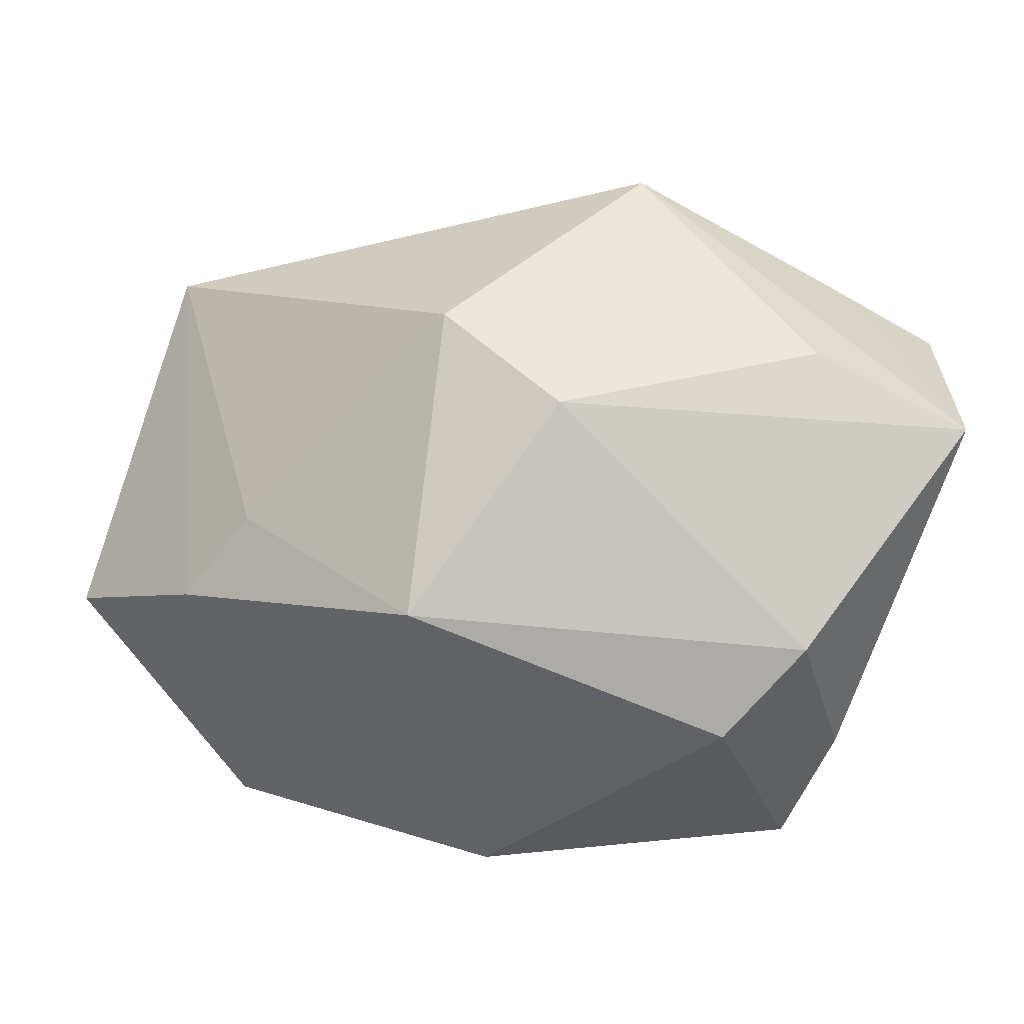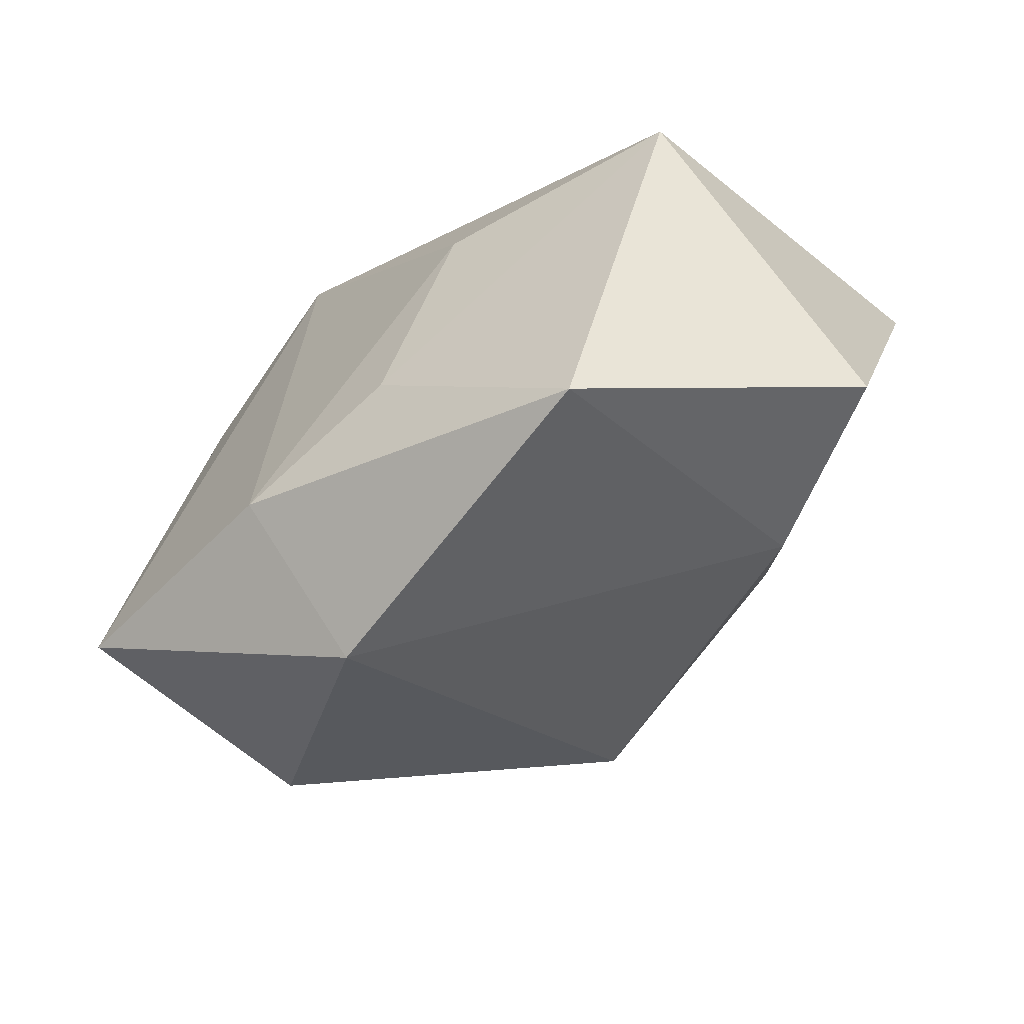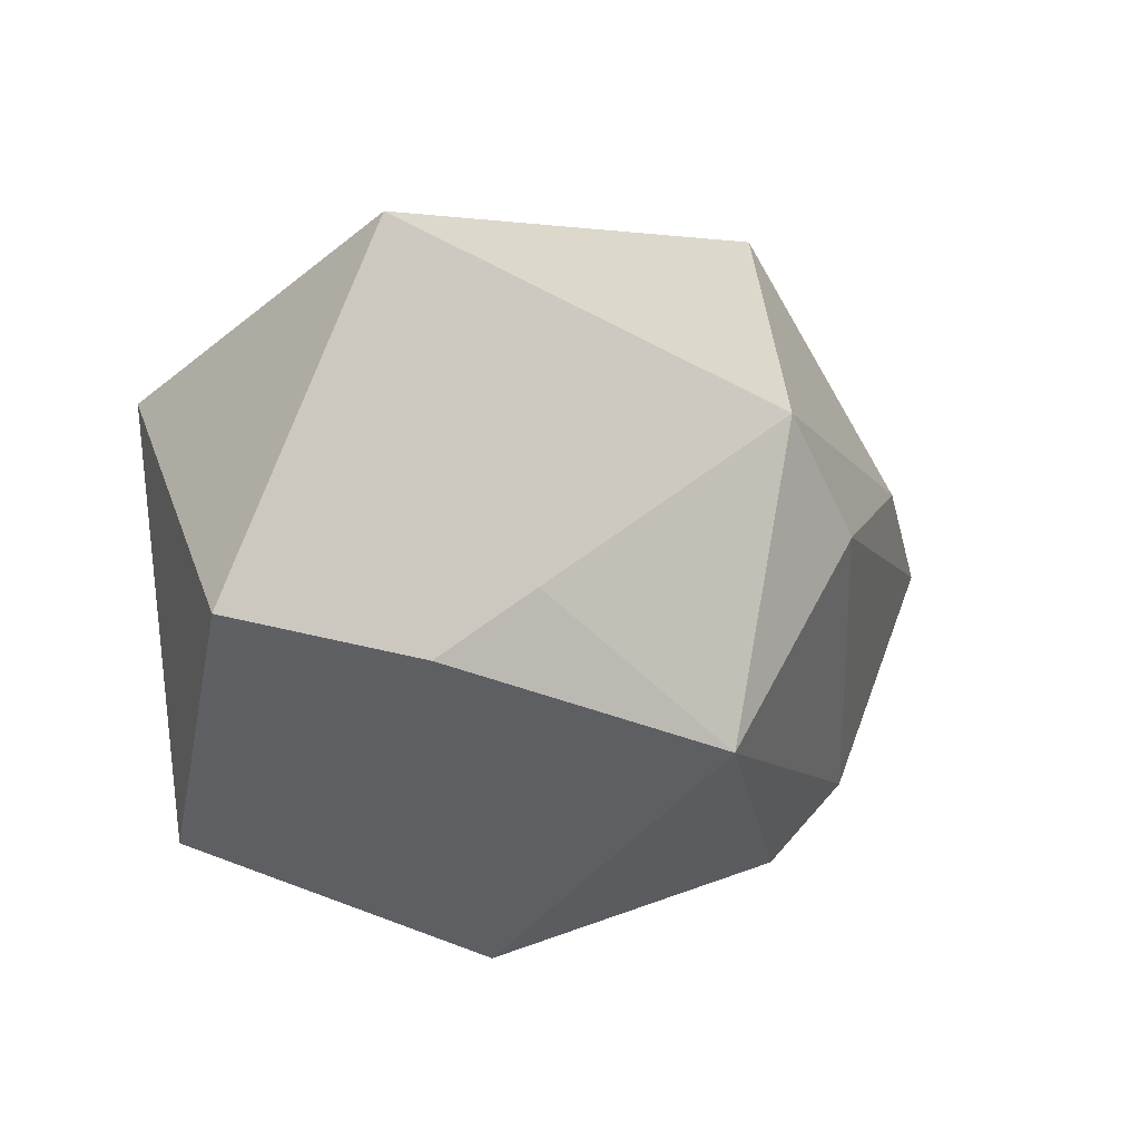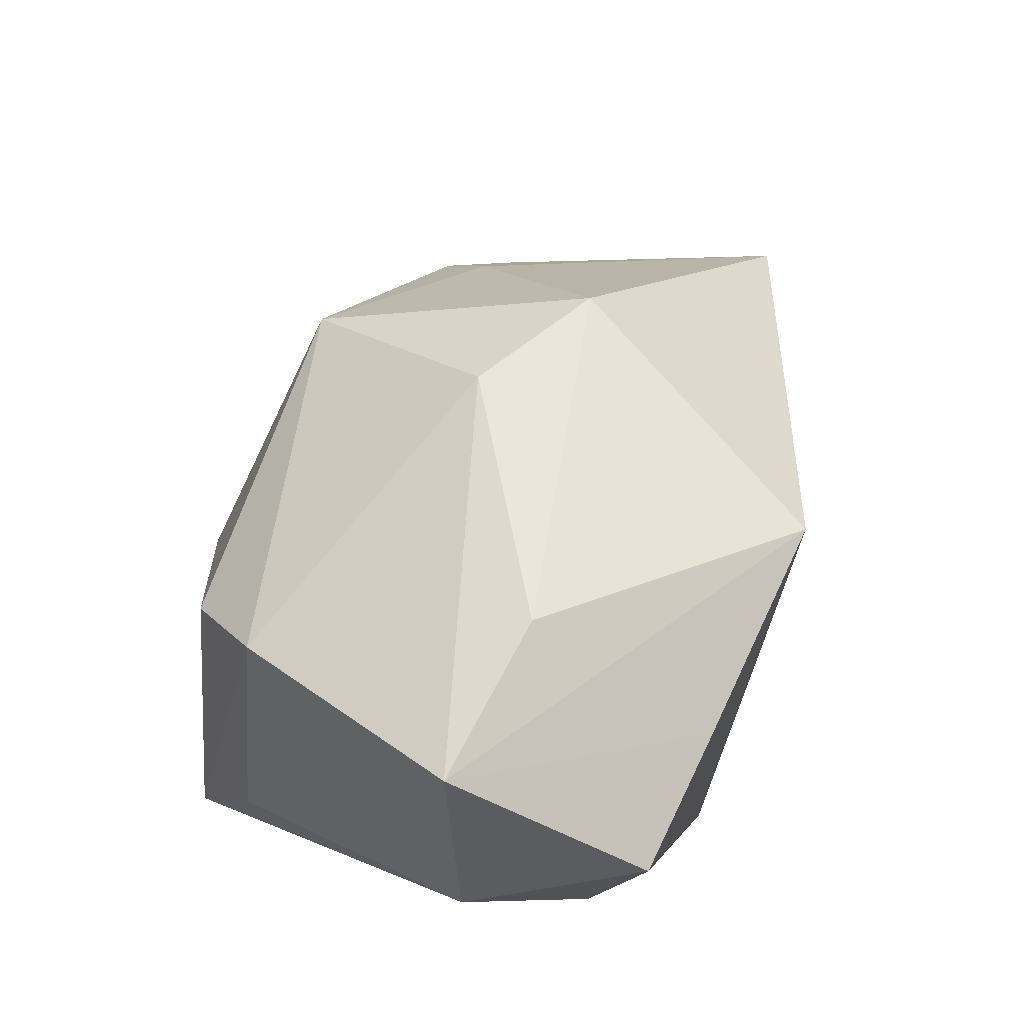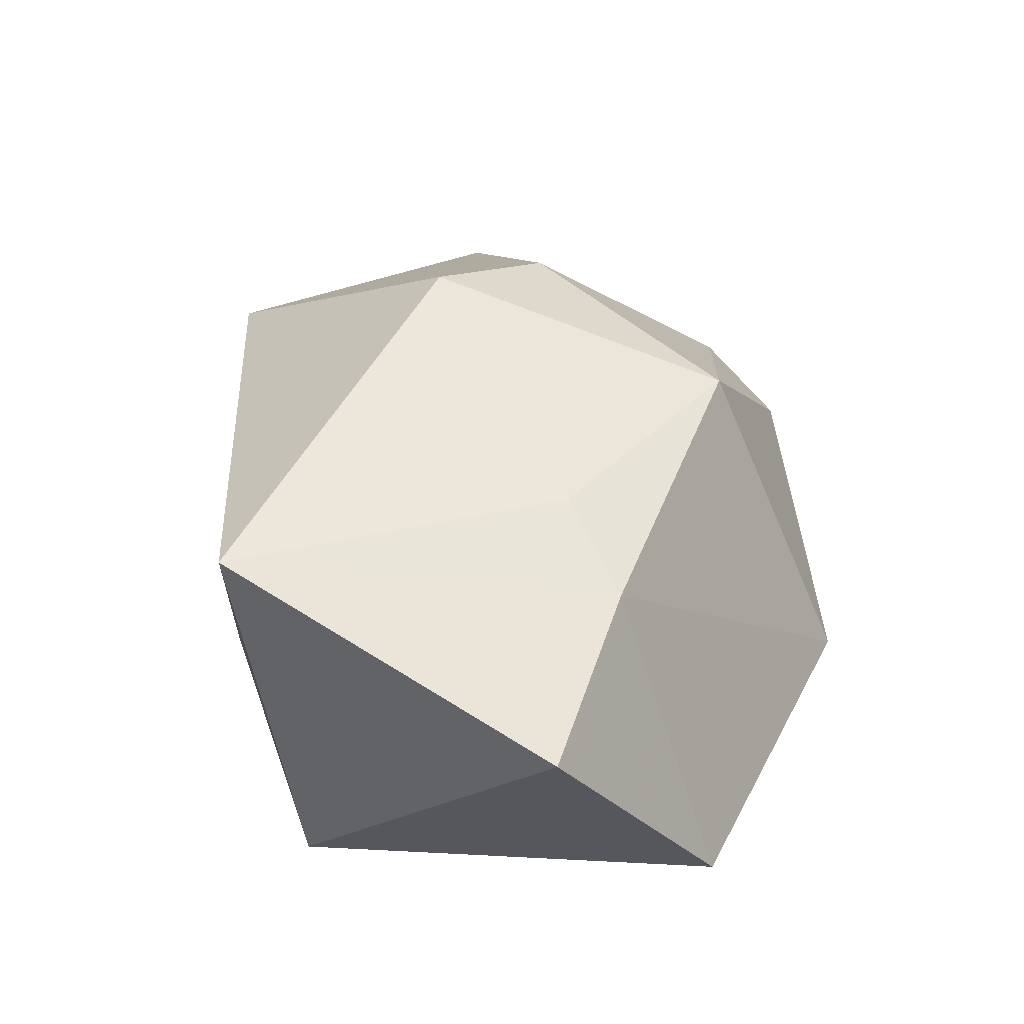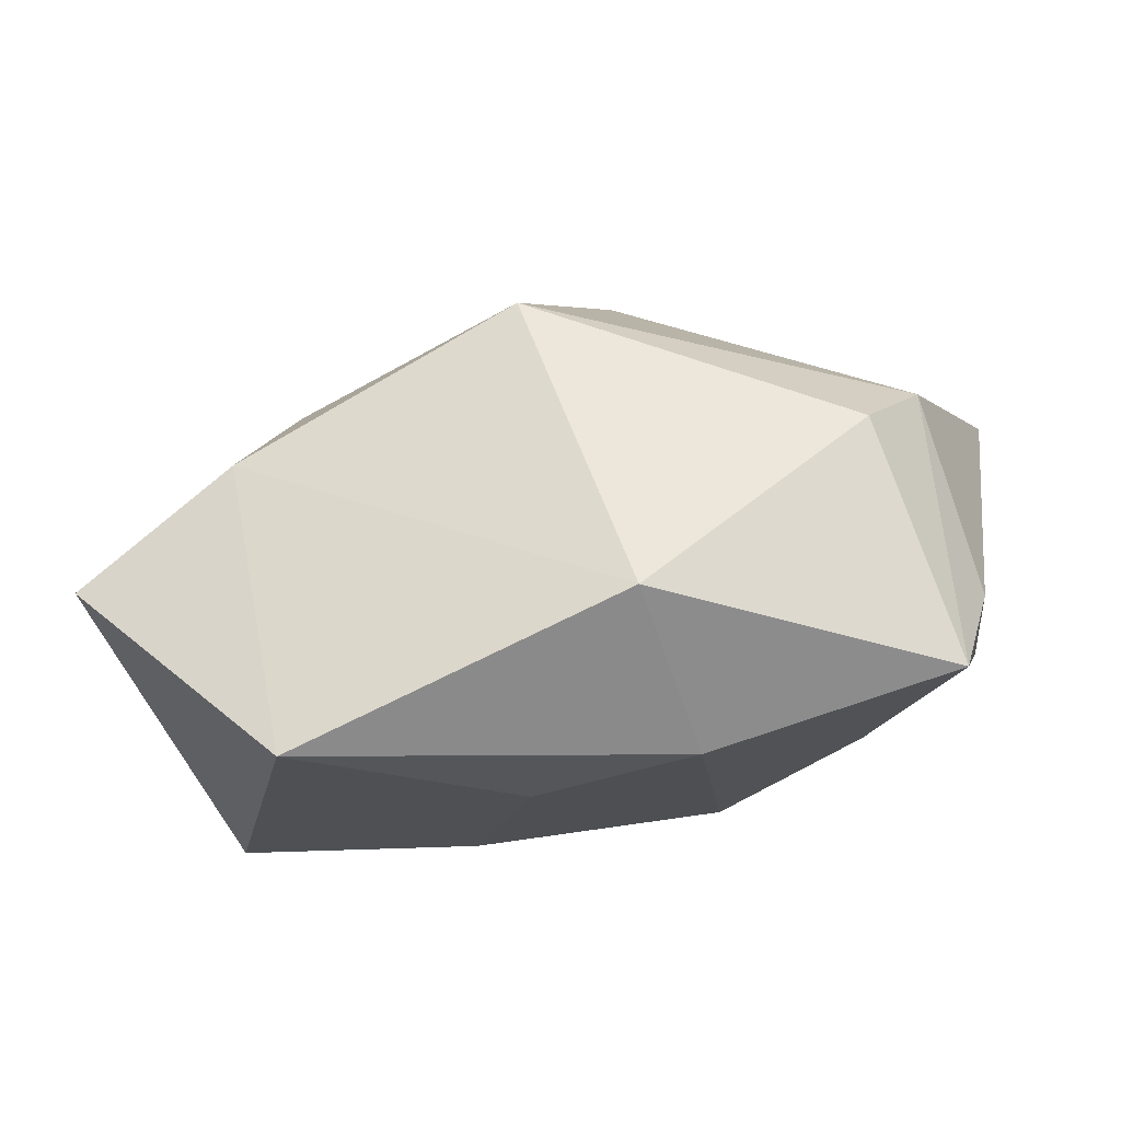
<metadata>
{"format":"obj","ext":"obj","renderer":"f3d","projection":"perspective","resolution":1024,"background":"white","views":[{"elev":60.2,"azim":20.9,"up":"+Z"},{"elev":-55.2,"azim":-150.0,"up":"+Y"},{"elev":-29.2,"azim":-61.6,"up":"+Y"},{"elev":51.3,"azim":117.2,"up":"+Z"},{"elev":16.9,"azim":-67.1,"up":"+Z"},{"elev":-18.6,"azim":5.3,"up":"+Z"}]}
</metadata>
<code>
v -0.02474 -0.01661 0.0118
v 0.0395 0.01454 -0.003964
v -0.0104 0.003168 0.02904
v 0.03469 0.03166 0.008428
v 0.02817 -0.02095 0.008454
v -0.04343 -0.02311 -0.007009
v 0.0006407 0.03181 0.02087
v 0.01251 -0.02056 -0.02252
v -0.0445 0.0099 0.008075
v 0.01275 0.02874 -0.01672
v -0.0199 0.02242 -0.009794
v -0.002976 -0.01477 -0.02465
v 0.02784 0.01679 -0.01189
v 0.02129 0.03181 0.01338
v -0.03381 0.00732 -0.02465
v -0.02267 -0.03122 -0.02454
v 0.003668 -0.002073 0.02848
v -0.004819 0.02712 -0.0053
v 0.03602 -0.01852 -0.01463
v 0.04123 0.01419 0.02056
v 0.03325 -0.01176 0.0141
v -0.02938 -0.02374 0.004567
v 0.03369 0.02538 -0.003671
v 0.007977 -0.03401 -0.01118
v -0.01044 0.006058 -0.02465
v 0.03852 -0.01064 -0.005645
v 0.02495 0.01462 0.02494
v -0.003433 -0.02451 0.01928
f 24 19 5
f 27 7 3
f 20 7 27
f 15 16 6
f 15 10 25
f 3 7 9
f 9 15 6
f 17 27 3
f 20 27 17
f 12 15 25
f 16 15 12
f 8 19 24
f 24 16 8
f 16 12 8
f 8 10 19
f 25 10 8
f 8 12 25
f 10 15 11
f 11 9 7
f 15 9 11
f 20 17 21
f 21 26 20
f 21 5 19
f 19 26 21
f 14 10 7
f 14 4 10
f 14 7 20
f 20 4 14
f 10 4 23
f 7 10 18
f 18 11 7
f 10 11 18
f 22 9 6
f 22 16 24
f 6 16 22
f 24 5 28
f 28 22 24
f 5 21 28
f 28 21 17
f 28 17 3
f 2 26 19
f 20 26 2
f 2 4 20
f 2 23 4
f 3 9 1
f 9 22 1
f 1 28 3
f 22 28 1
f 10 23 13
f 23 2 13
f 19 10 13
f 13 2 19

</code>
